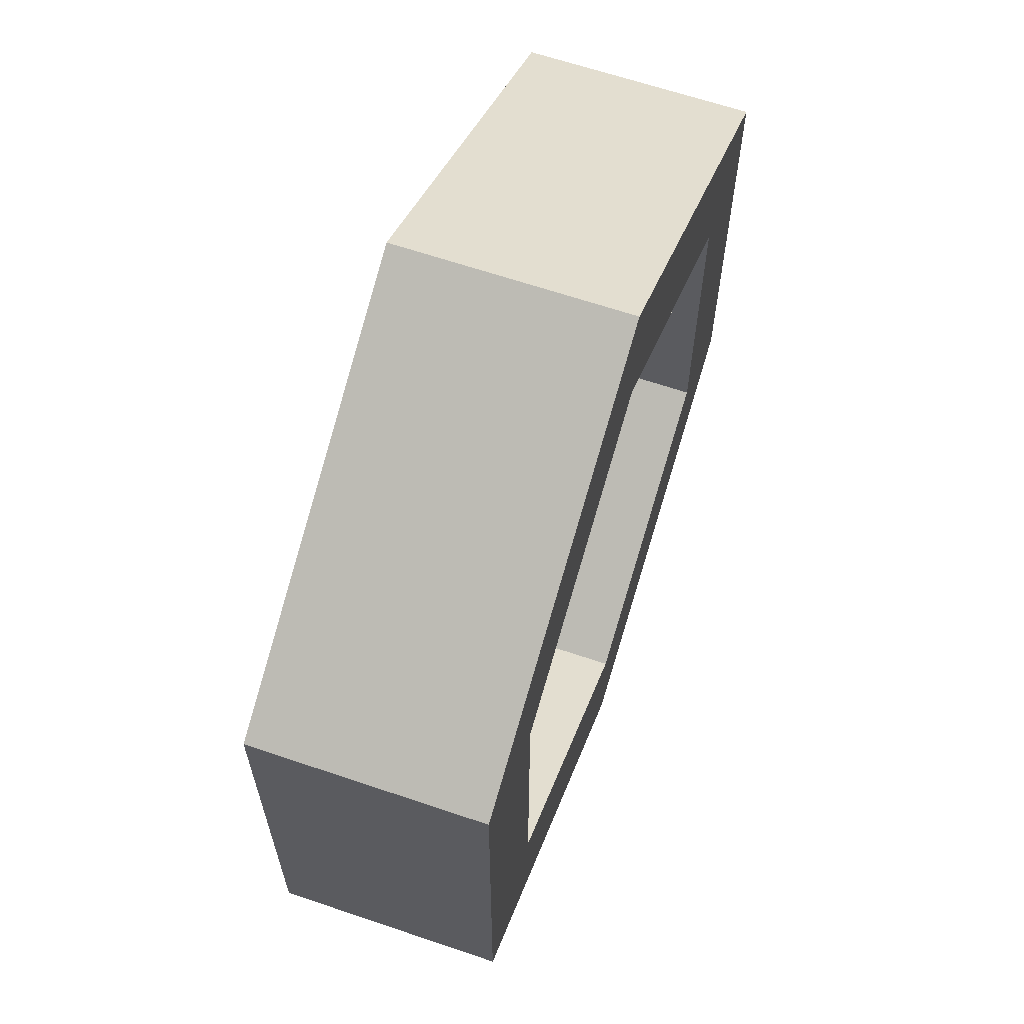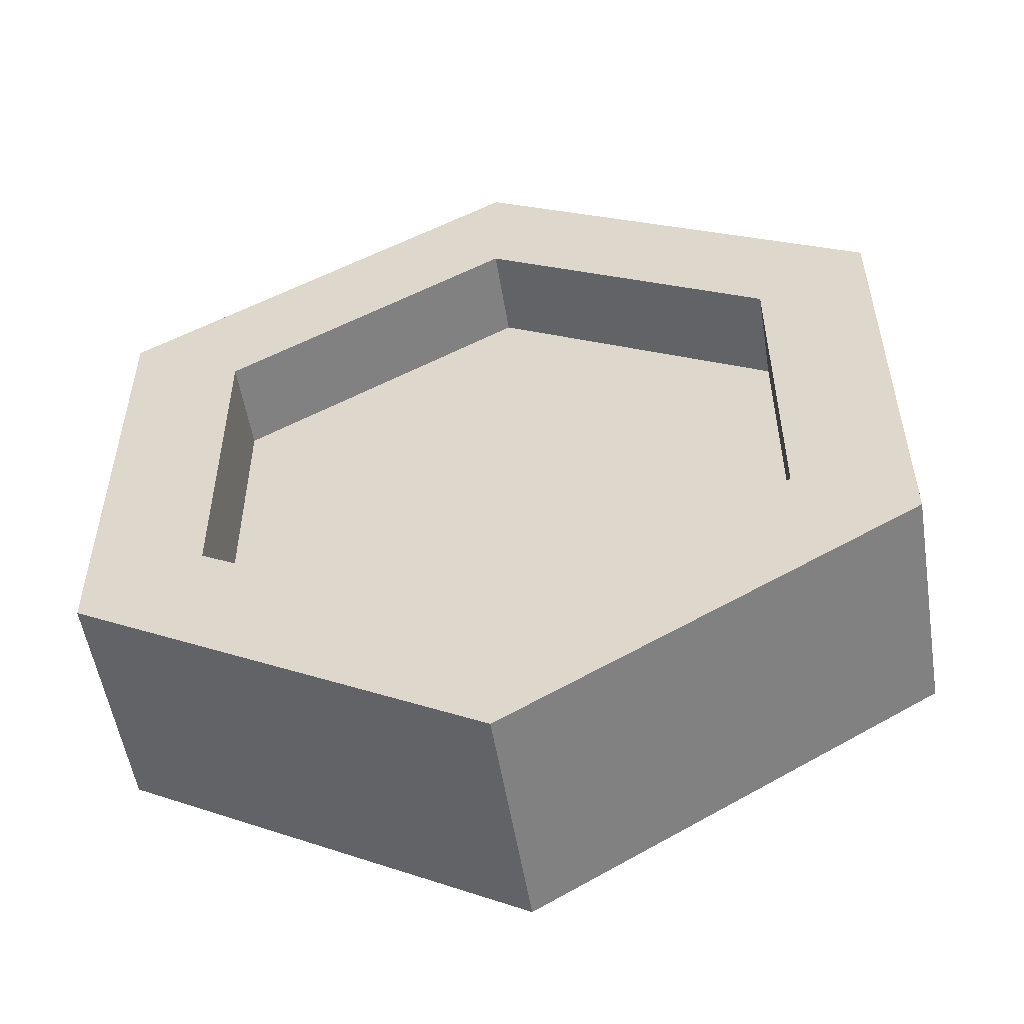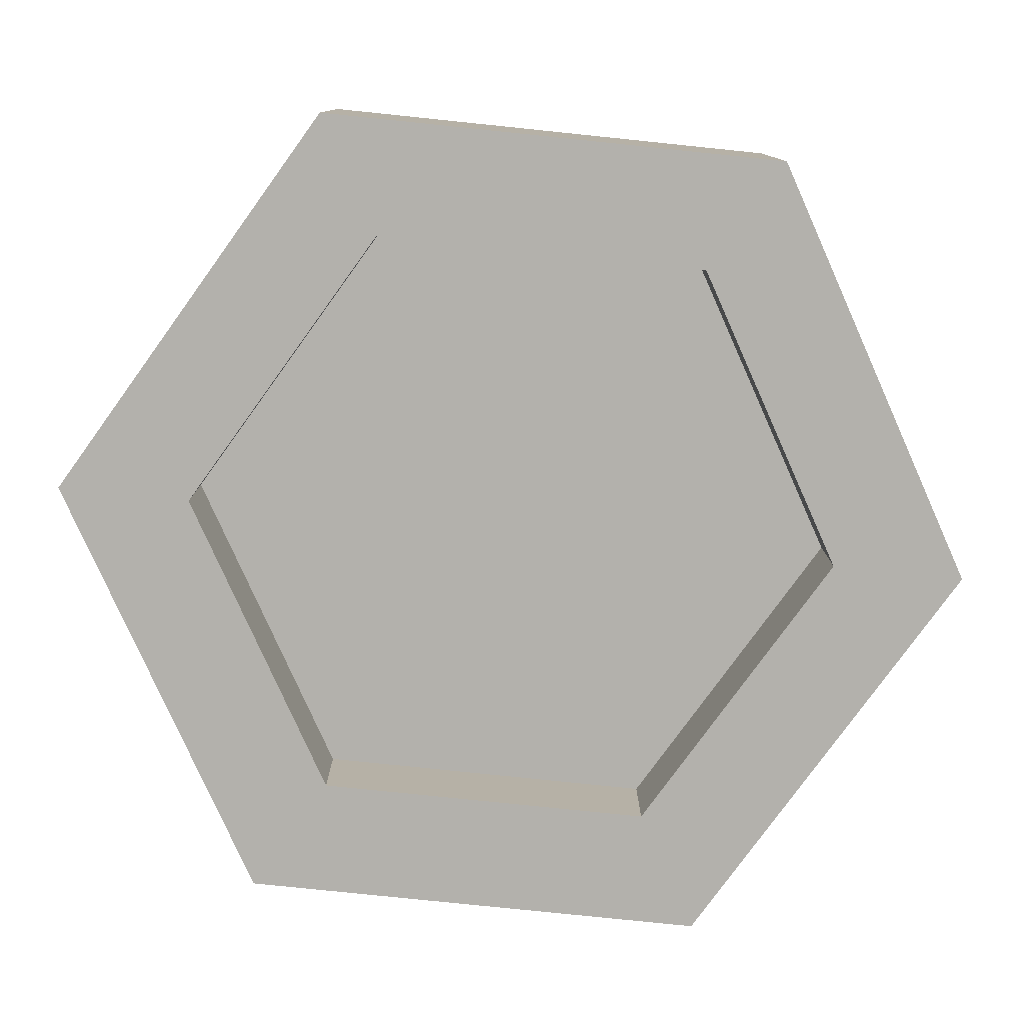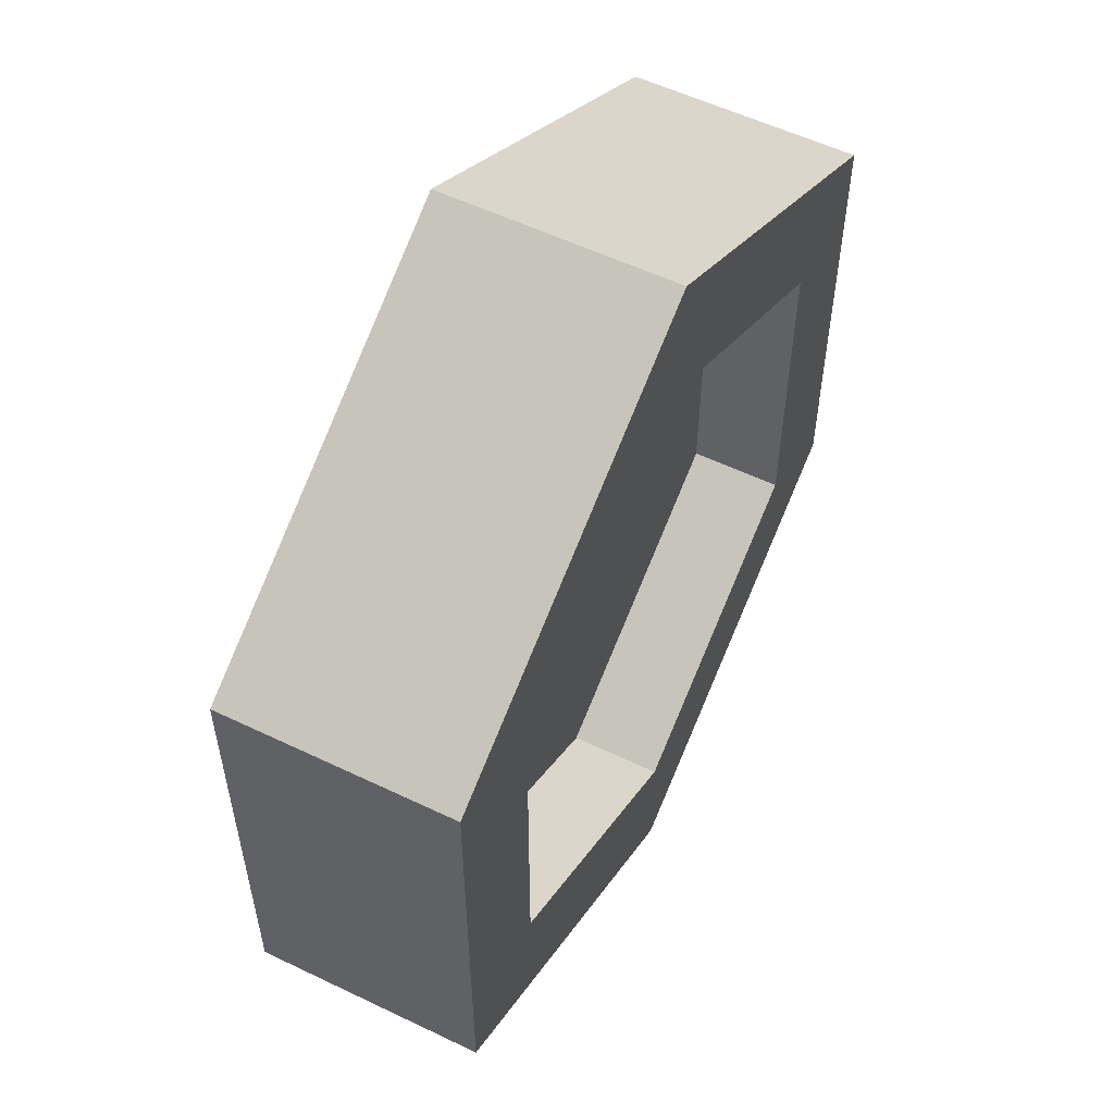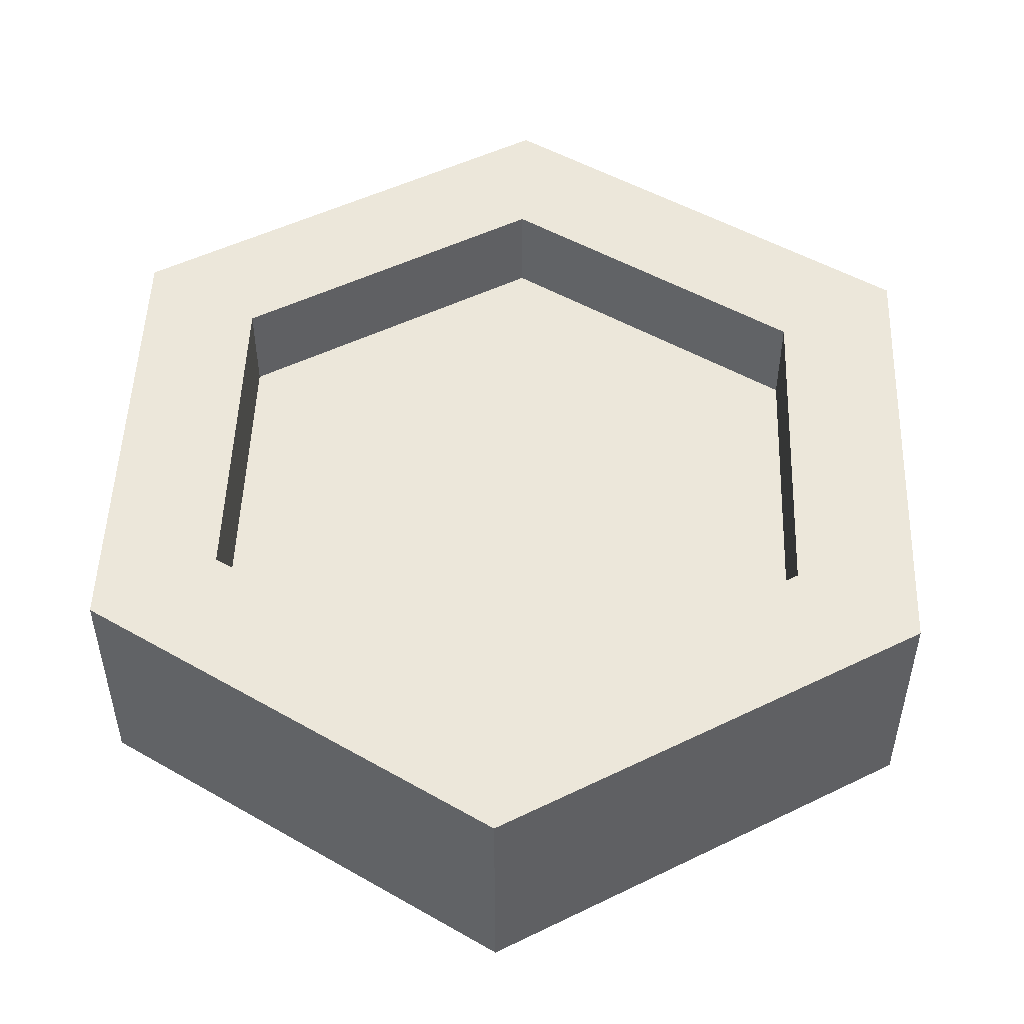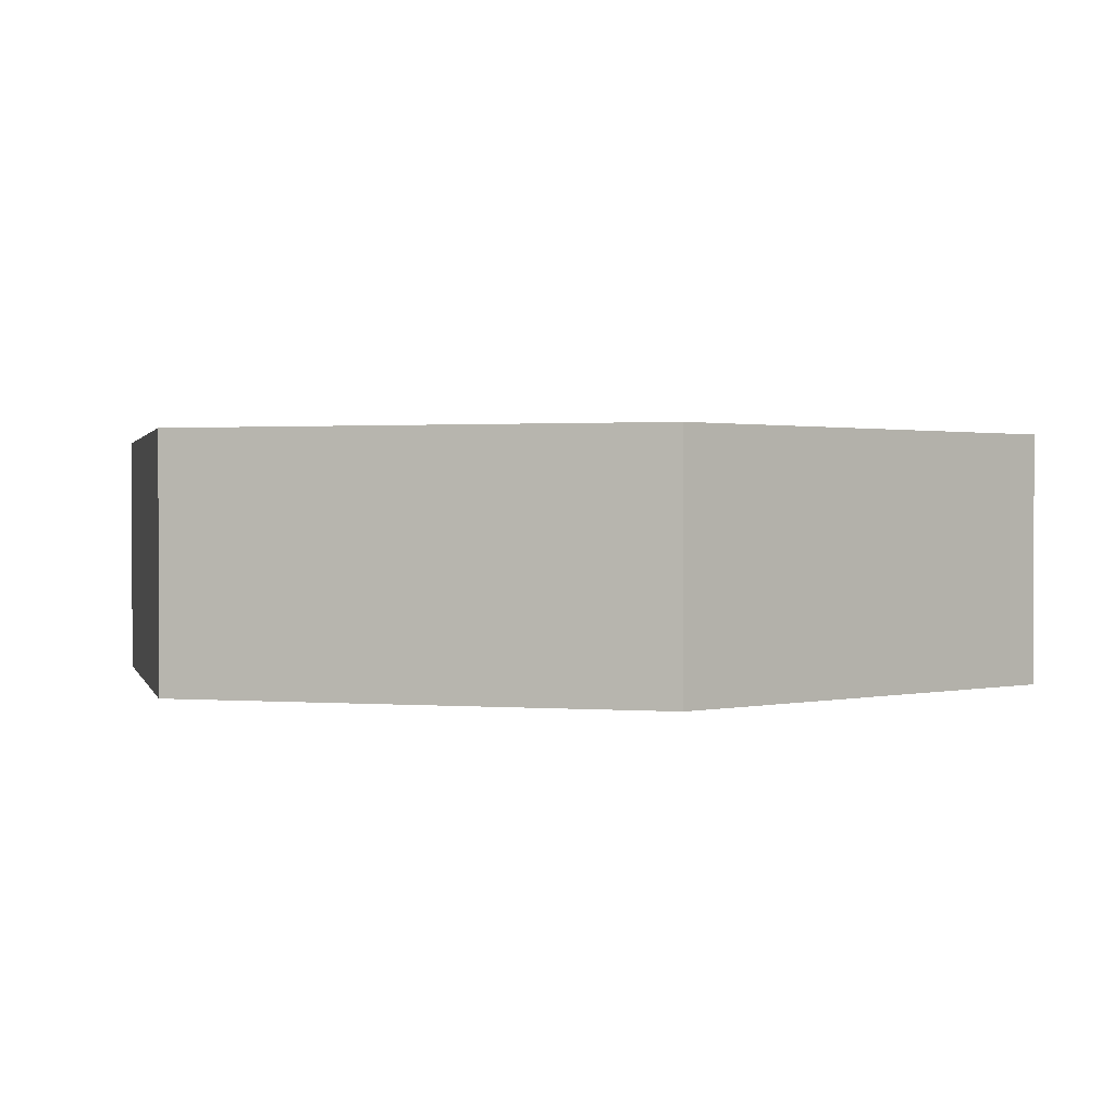
<metadata>
{"format":"obj","ext":"obj","renderer":"f3d","projection":"perspective","resolution":1024,"background":"white","views":[{"elev":64.2,"azim":108.9,"up":"+Y"},{"elev":-53.8,"azim":9.2,"up":"+Y"},{"elev":-79.0,"azim":24.1,"up":"+Z"},{"elev":56.0,"azim":116.7,"up":"+Y"},{"elev":50.7,"azim":122.0,"up":"+Z"},{"elev":1.0,"azim":-12.6,"up":"+Z"}]}
</metadata>
<code>
g coinBronze
v 0 0 -0.05
v 0 0.05727 -0.05
v -0.1732 0.1 -0.05
v -0.1236 0.1286 -0.05
v -0.1732 0.3 -0.05
v -0.1236 0.2714 -0.05
v 0 0.3427 -0.05
v 0 0.4 -0.05
v 0.1732 0.1 -0.05
v 0.1236 0.1286 -0.05
v 0.1732 0.3 -0.05
v 0.1236 0.2714 -0.05
v 0 0 0.05
v 0 0.05727 0.05
v 0.1732 0.1 0.05
v 0.1236 0.1286 0.05
v 0.1732 0.3 0.05
v 0.1236 0.2714 0.05
v 0 0.3427 0.05
v 0 0.4 0.05
v -0.1732 0.1 0.05
v -0.1236 0.1286 0.05
v -0.1732 0.3 0.05
v -0.1236 0.2714 0.05
v 0.1236 0.2714 0.01
v 0 0.3427 0.01
v 0.1236 0.1286 -0.01
v 0 0.05727 -0.01
v 0 0.05727 0.01
v -0.1236 0.1286 0.01
v 0.1236 0.2714 -0.01
v 0 0.3427 -0.01
v -0.1236 0.1286 -0.01
v -0.1236 0.2714 -0.01
v 0.1236 0.1286 0.01
v -0.1236 0.2714 0.01
v 0 0.1031 0.01
v -0.08388 0.1516 0.01
v 0.08388 0.1516 0.01
v 0.08388 0.2484 0.01
v -0.08388 0.2484 0.01
v 0 0.2969 0.01
v 0 0.1031 -0.01
v 0.08388 0.1516 -0.01
v -0.08388 0.1516 -0.01
v -0.08388 0.2484 -0.01
v 0.08388 0.2484 -0.01
v 0 0.2969 -0.01
f 3 2 1
f 2 3 4
f 4 3 5
f 4 5 6
f 6 5 7
f 7 5 8
f 2 9 1
f 9 2 10
f 9 10 11
f 11 7 8
f 11 10 12
f 11 12 7
f 15 14 13
f 14 15 16
f 16 15 17
f 16 17 18
f 18 17 19
f 19 17 20
f 14 21 13
f 21 14 22
f 21 22 23
f 23 19 20
f 23 22 24
f 23 24 19
f 21 5 3
f 5 21 23
f 17 9 11
f 9 17 15
f 8 23 20
f 23 8 5
f 19 25 18
f 25 19 26
f 10 28 27
f 28 10 2
f 29 22 14
f 22 29 30
f 11 20 17
f 20 11 8
f 32 12 31
f 12 32 7
f 2 33 28
f 33 2 4
f 34 7 32
f 7 34 6
f 34 4 6
f 4 34 33
f 13 9 15
f 9 13 1
f 35 14 16
f 14 35 29
f 27 12 10
f 12 27 31
f 24 26 19
f 26 24 36
f 39 38 37
f 38 39 40
f 38 40 41
f 41 40 42
f 24 30 36
f 30 24 22
f 16 25 35
f 25 16 18
f 45 44 43
f 44 45 46
f 44 46 47
f 47 46 48
f 21 1 13
f 1 21 3
f 33 43 28
f 43 33 45
f 45 33 34
f 45 34 46
f 46 34 48
f 48 34 32
f 43 27 28
f 27 43 44
f 27 44 31
f 31 48 32
f 31 44 47
f 31 47 48
f 35 37 29
f 37 35 39
f 39 35 25
f 39 25 40
f 40 25 42
f 42 25 26
f 37 30 29
f 30 37 38
f 30 38 36
f 36 42 26
f 36 38 41
f 36 41 42

</code>
